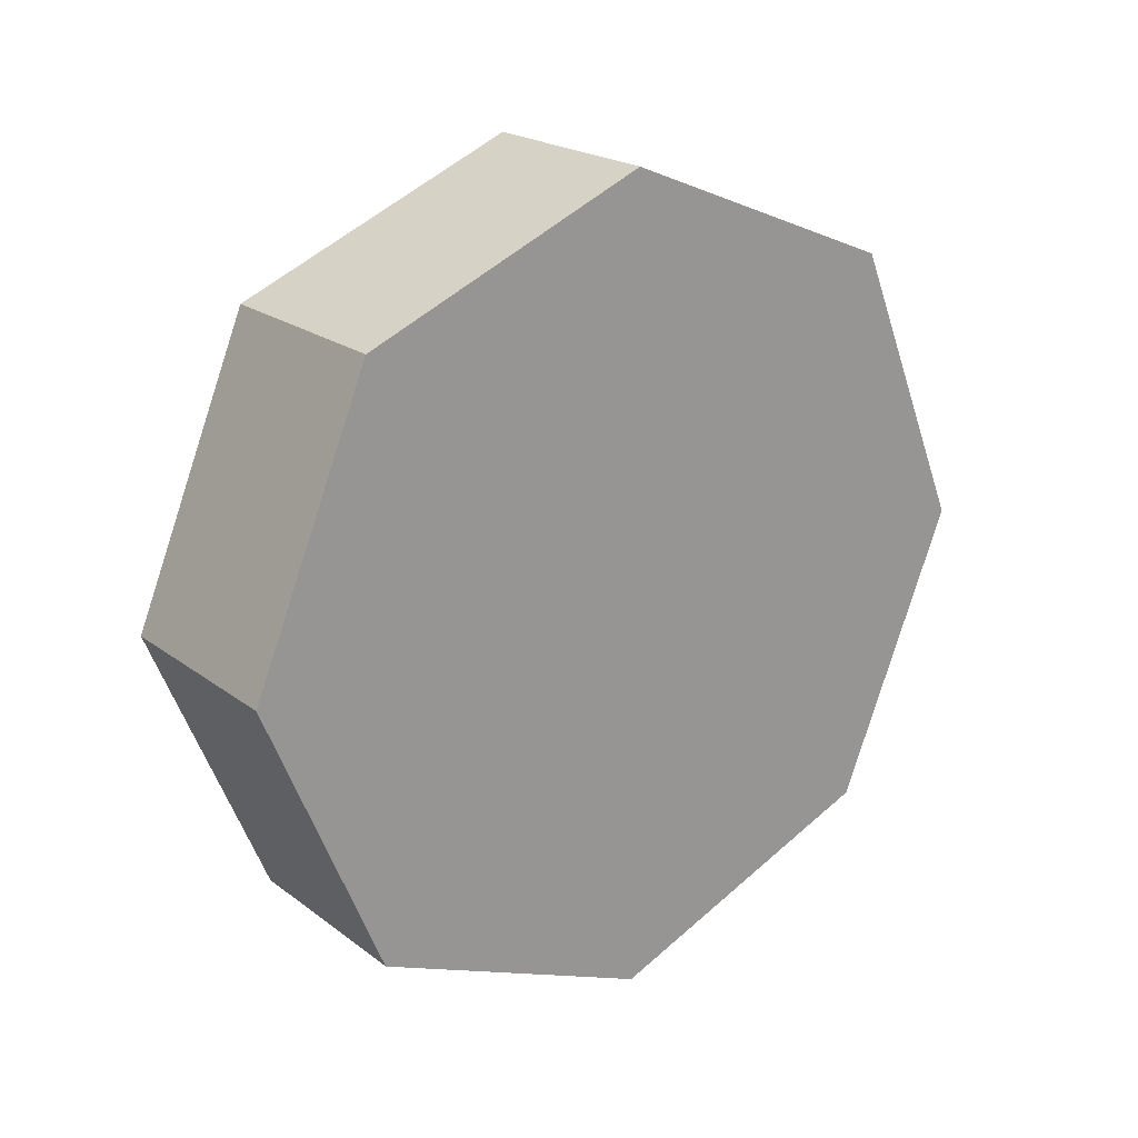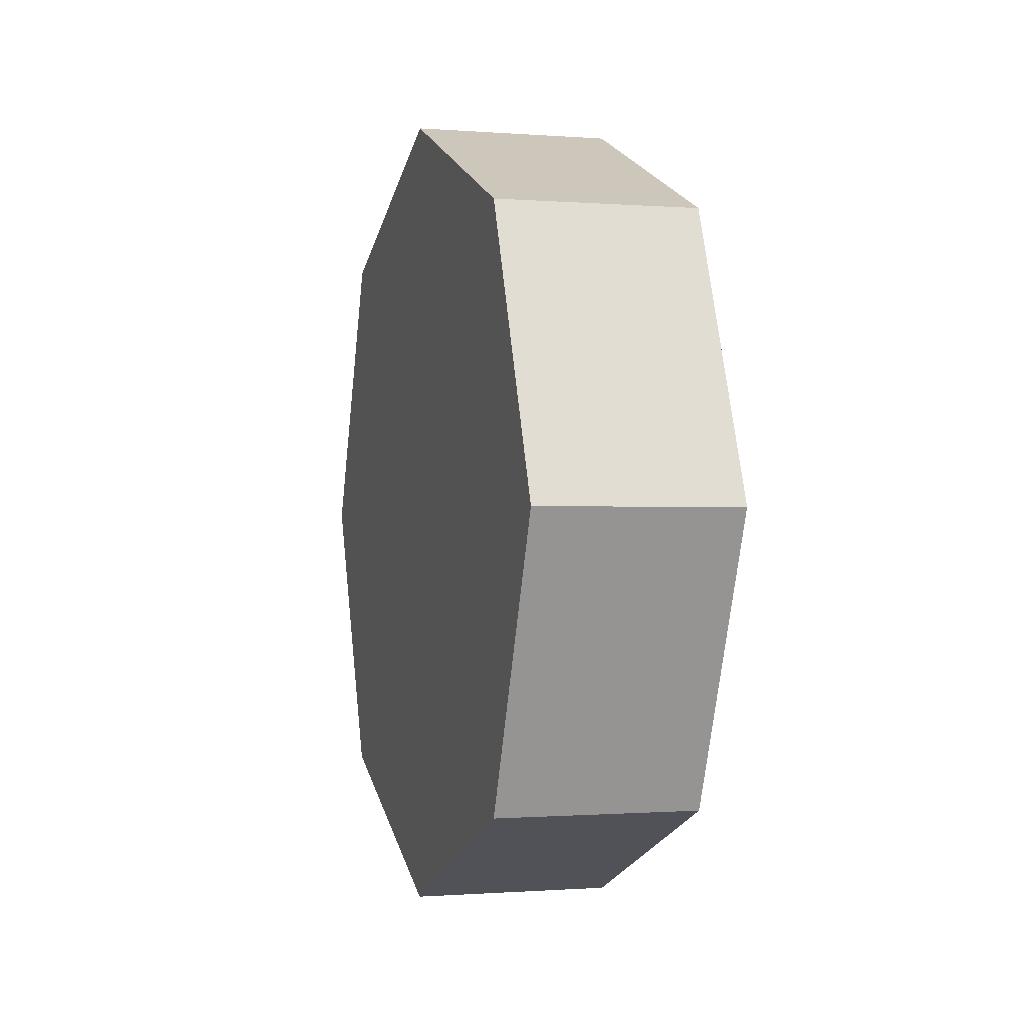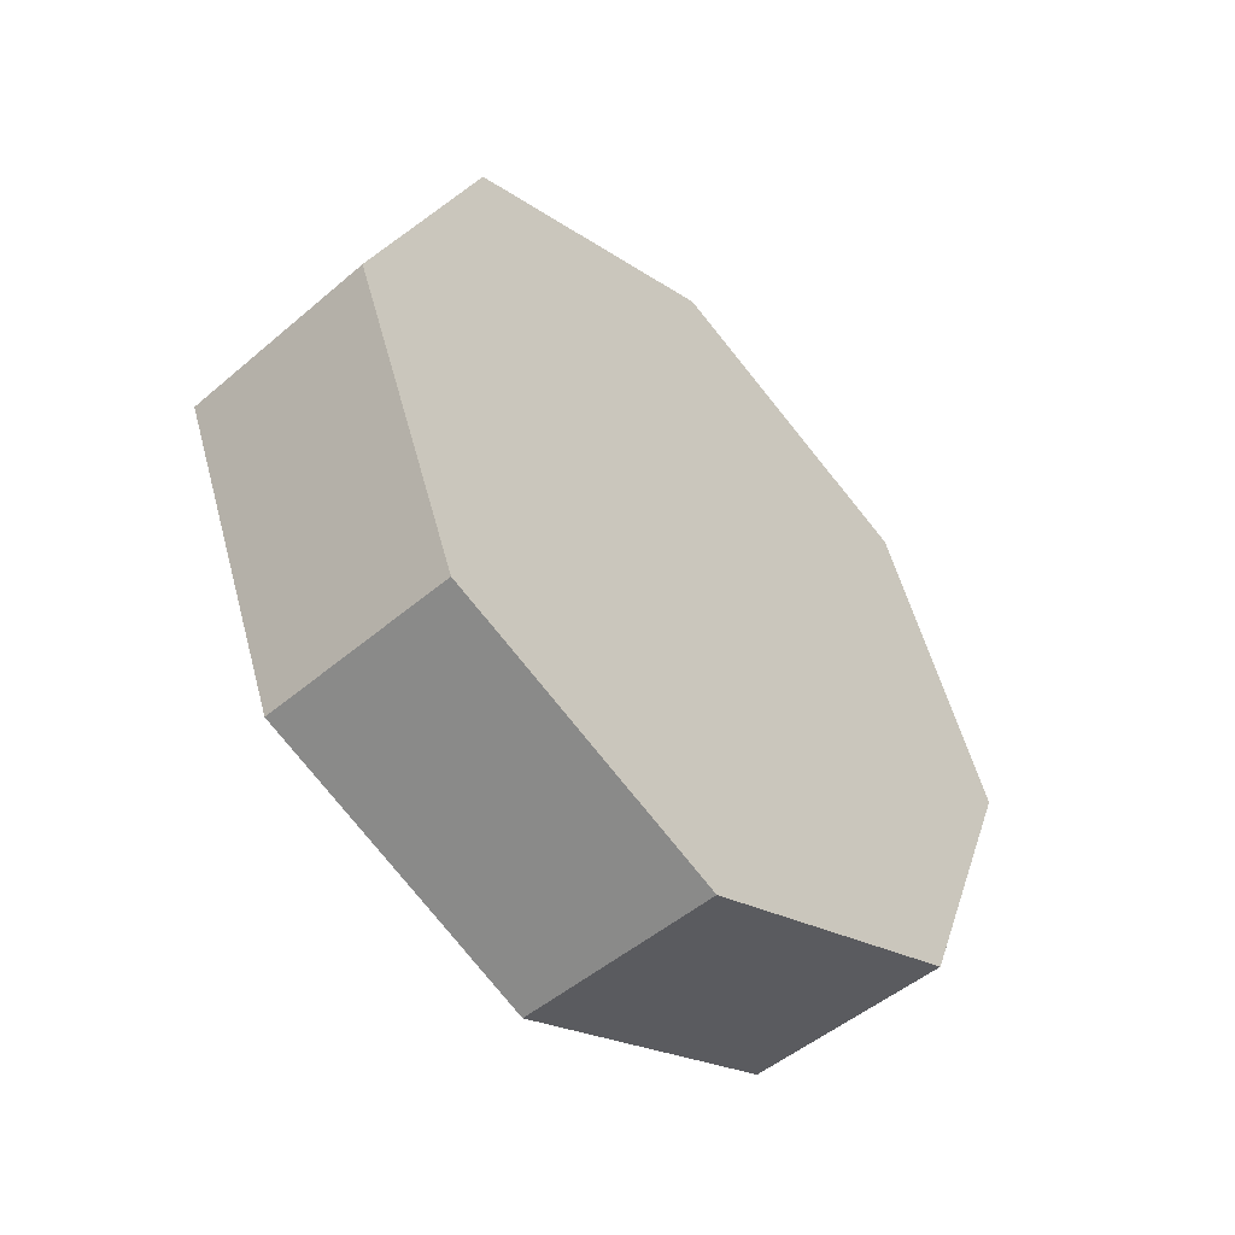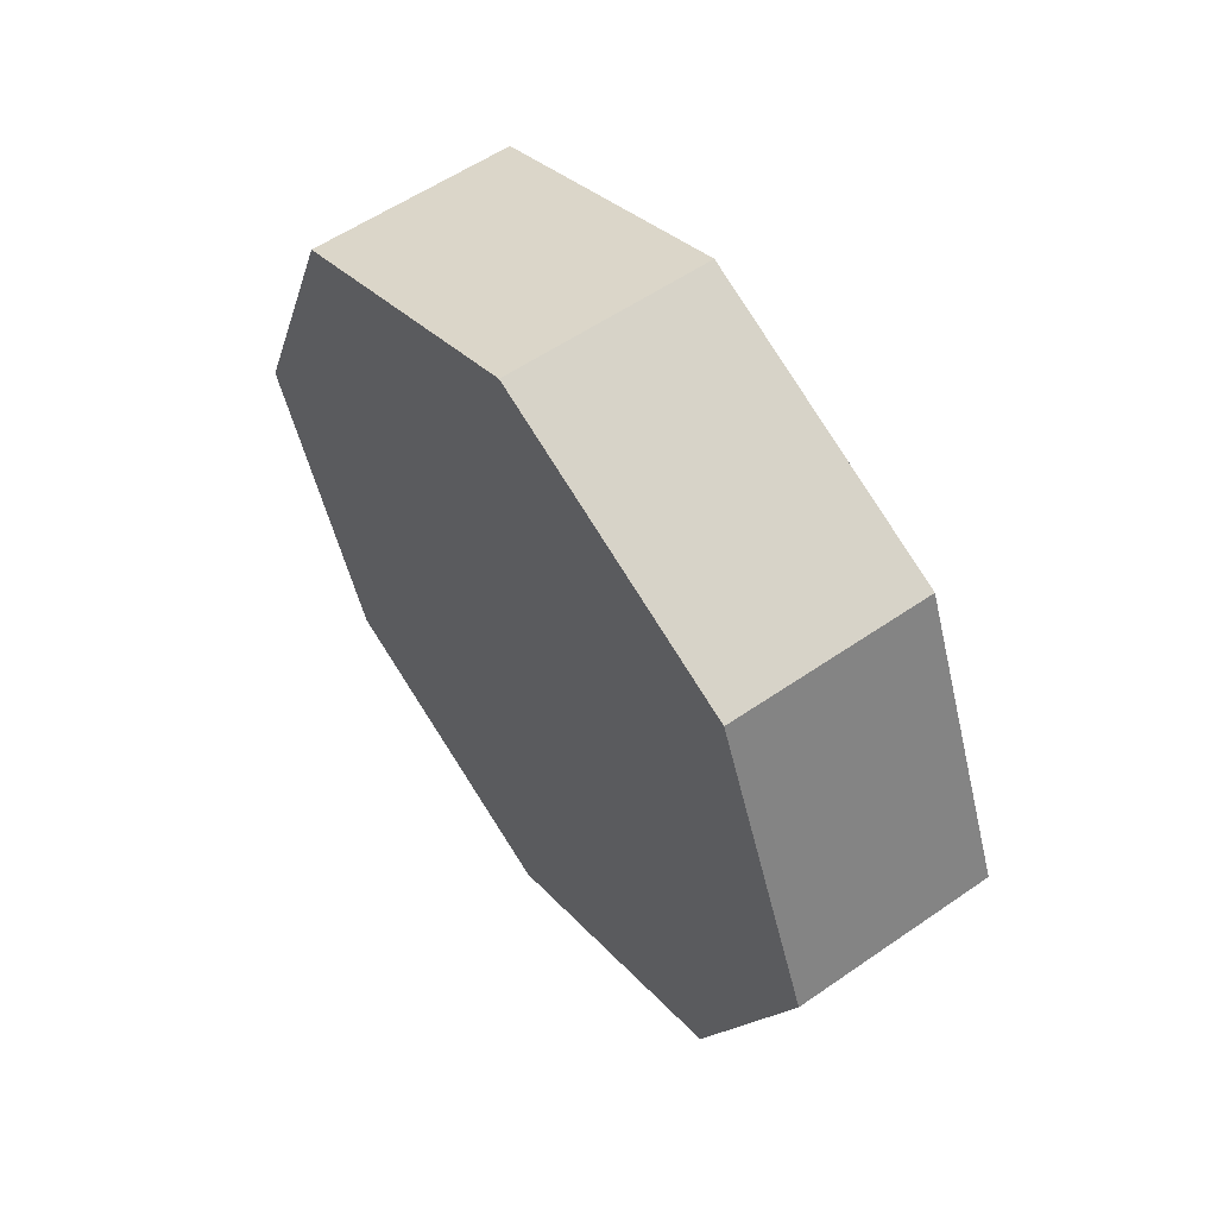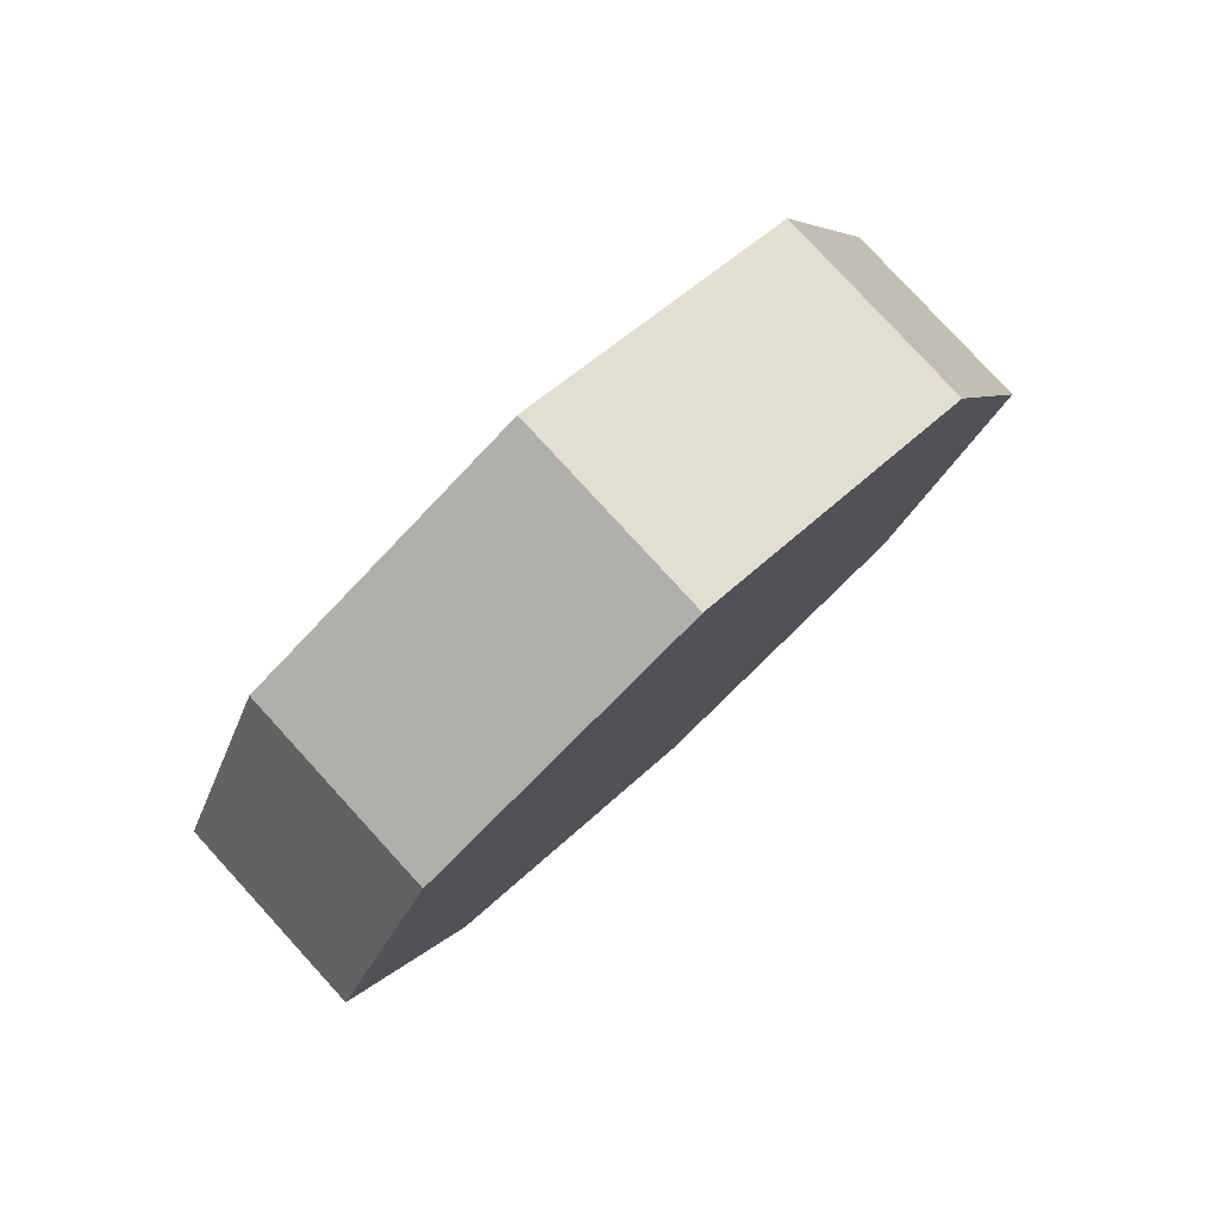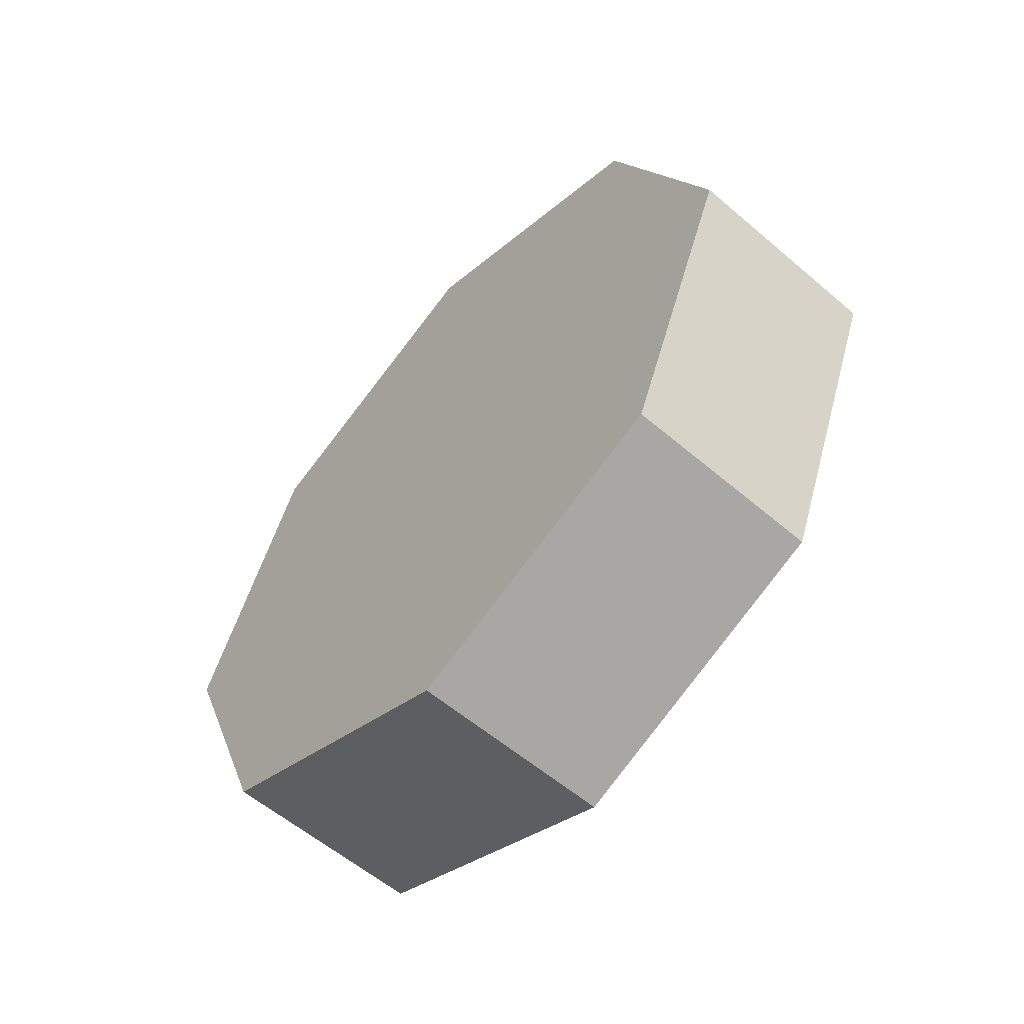
<metadata>
{"format":"obj","ext":"obj","renderer":"f3d","projection":"perspective","resolution":1024,"background":"white","views":[{"elev":21.2,"azim":52.5,"up":"+Y"},{"elev":-0.7,"azim":-16.3,"up":"+Y"},{"elev":-50.1,"azim":43.0,"up":"+Y"},{"elev":56.8,"azim":144.2,"up":"+Z"},{"elev":79.9,"azim":47.5,"up":"+Z"},{"elev":-57.9,"azim":138.5,"up":"+Z"}]}
</metadata>
<code>
v 0.5 0 0
v 0 0 0
v 0.5 0 1
v 0 0 1
v 0.5 0.7071 0.7071
v 0 0.7071 0.7071
v 0.5 1 0
v 0 1 0
v 0.5 0.7071 -0.7071
v 0 0.7071 -0.7071
v 0.5 0 -1
v 0 0 -1
v 0.5 -0.7071 -0.7071
v 0 -0.7071 -0.7071
v 0.5 -1 -0
v 0 -1 -0
v 0.5 -0.7071 0.7071
v 0 -0.7071 0.7071
f 1 5 3
f 4 3 5
f 5 6 4
f 2 4 6
f 1 7 5
f 6 5 7
f 7 8 6
f 2 6 8
f 1 9 7
f 8 7 9
f 9 10 8
f 2 8 10
f 1 11 9
f 10 9 11
f 11 12 10
f 2 10 12
f 1 13 11
f 12 11 13
f 13 14 12
f 2 12 14
f 1 15 13
f 14 13 15
f 15 16 14
f 2 14 16
f 1 17 15
f 16 15 17
f 17 18 16
f 2 16 18
f 1 3 17
f 18 17 3
f 3 4 18
f 2 18 4

</code>
